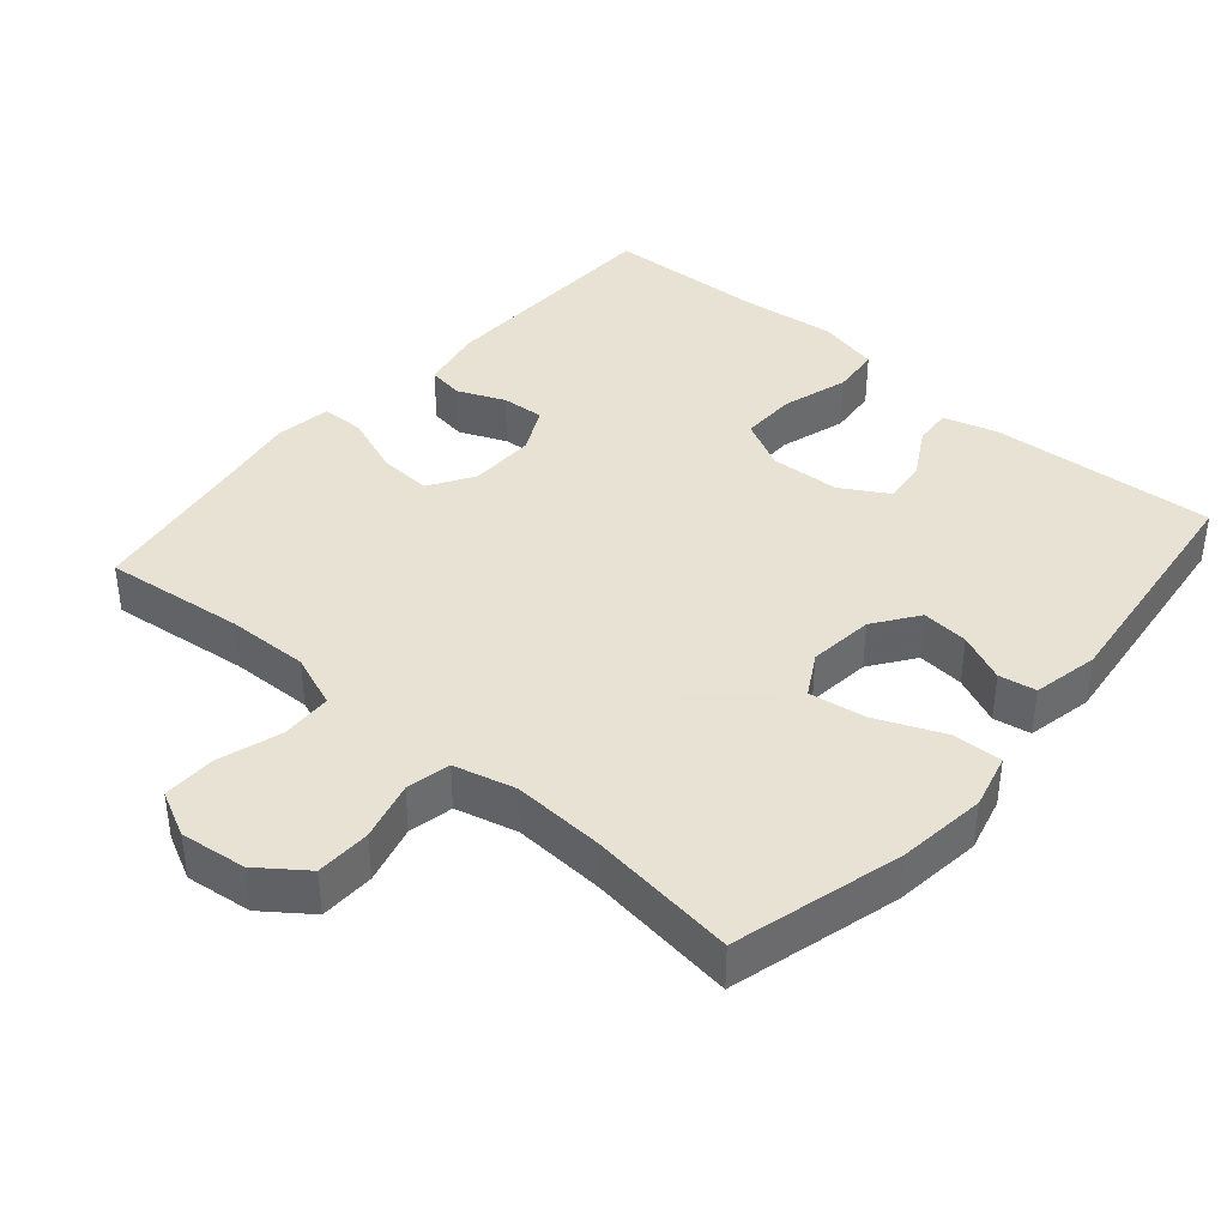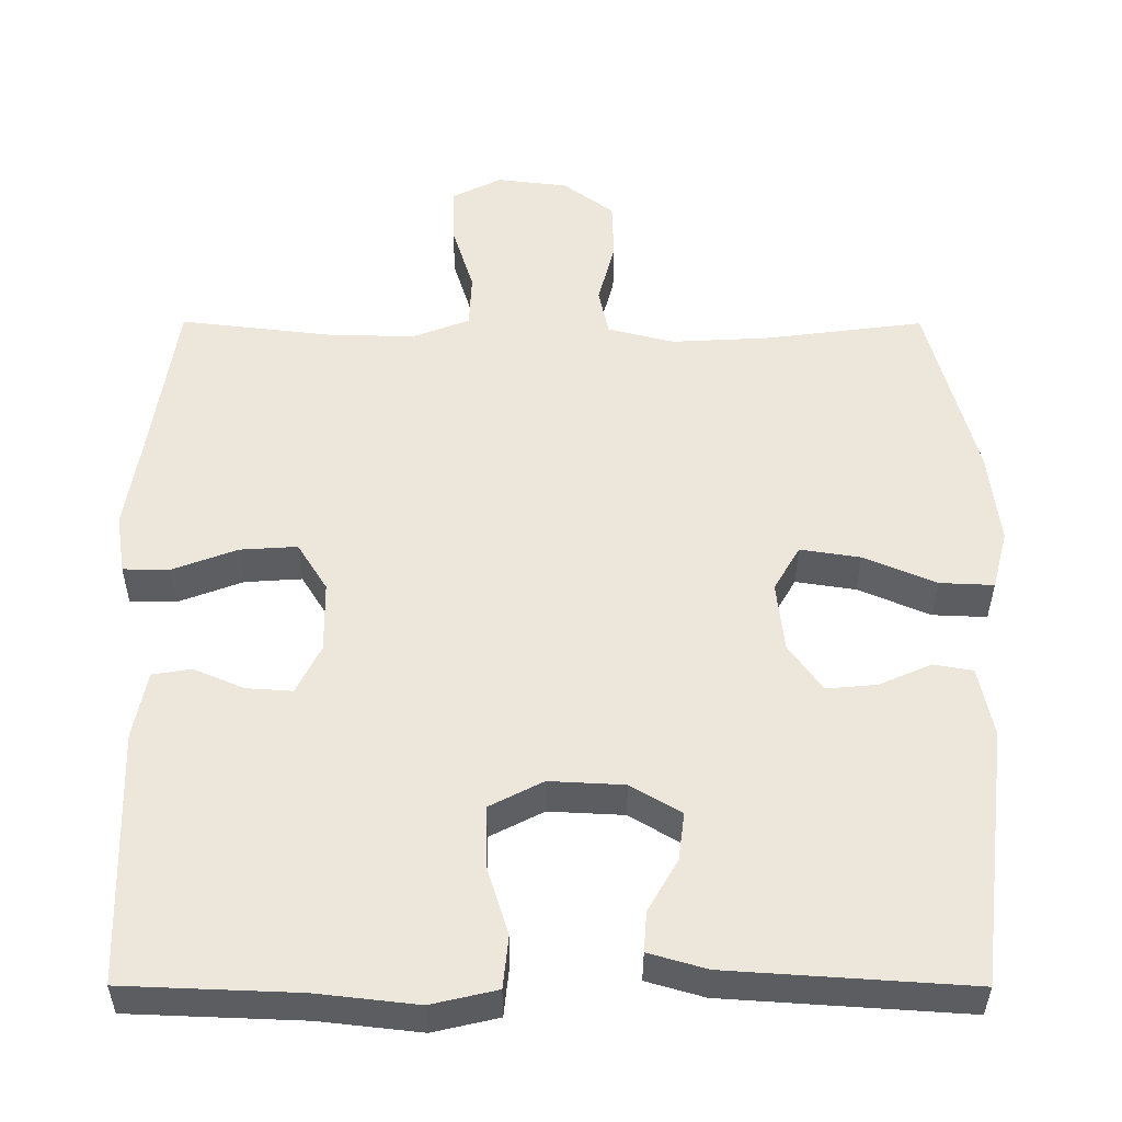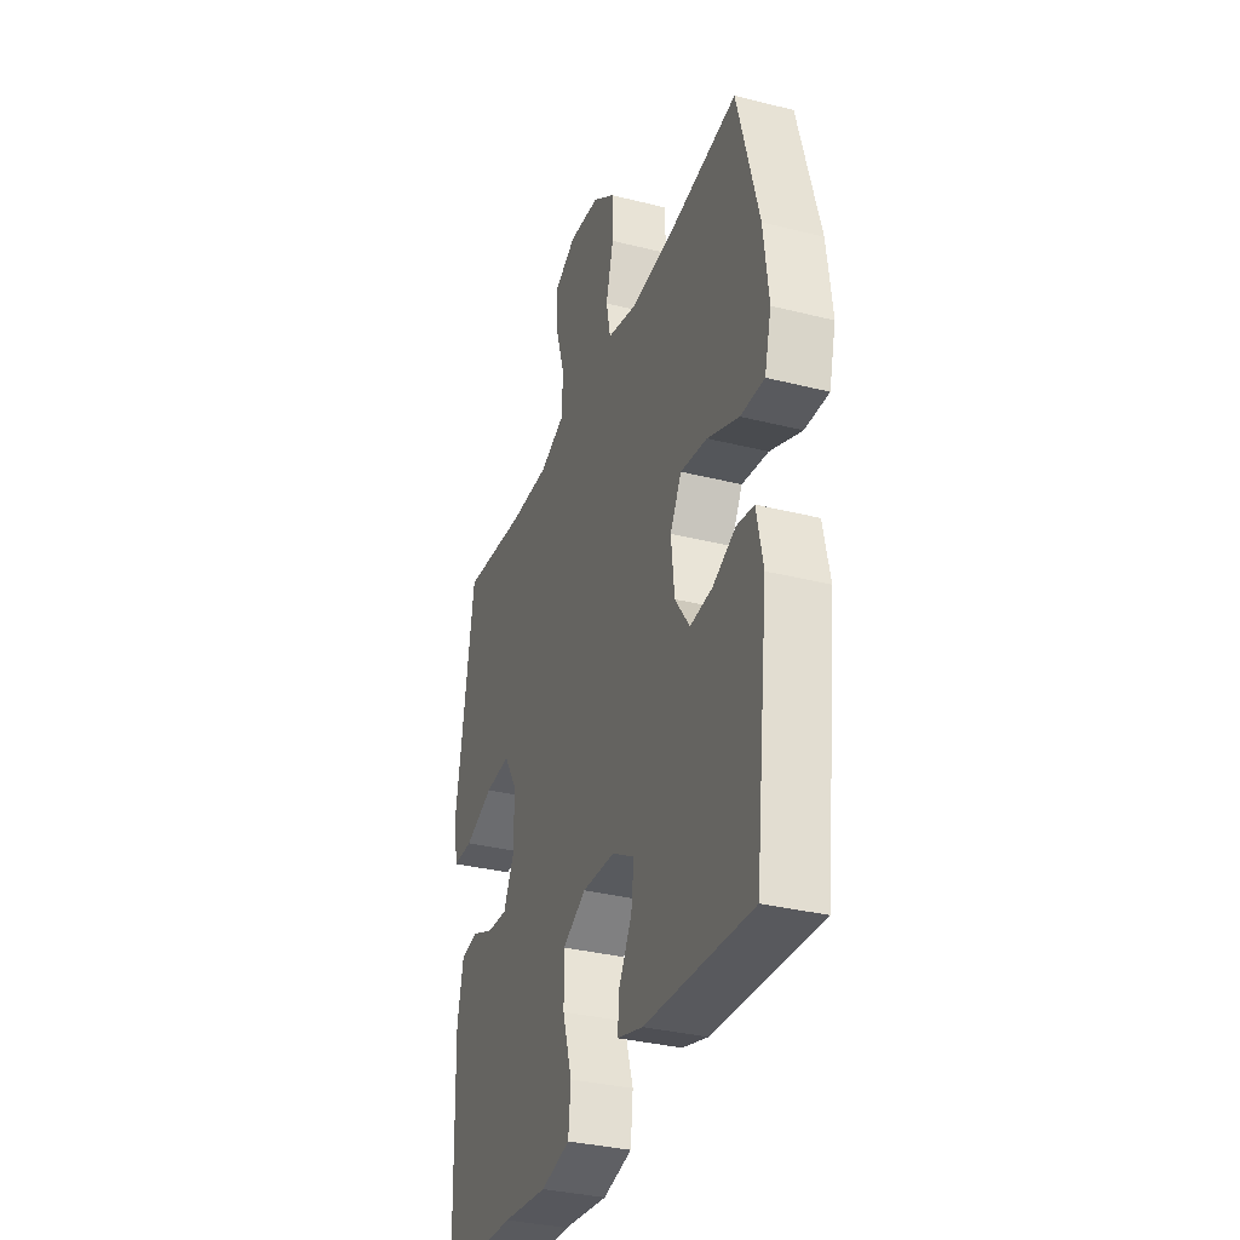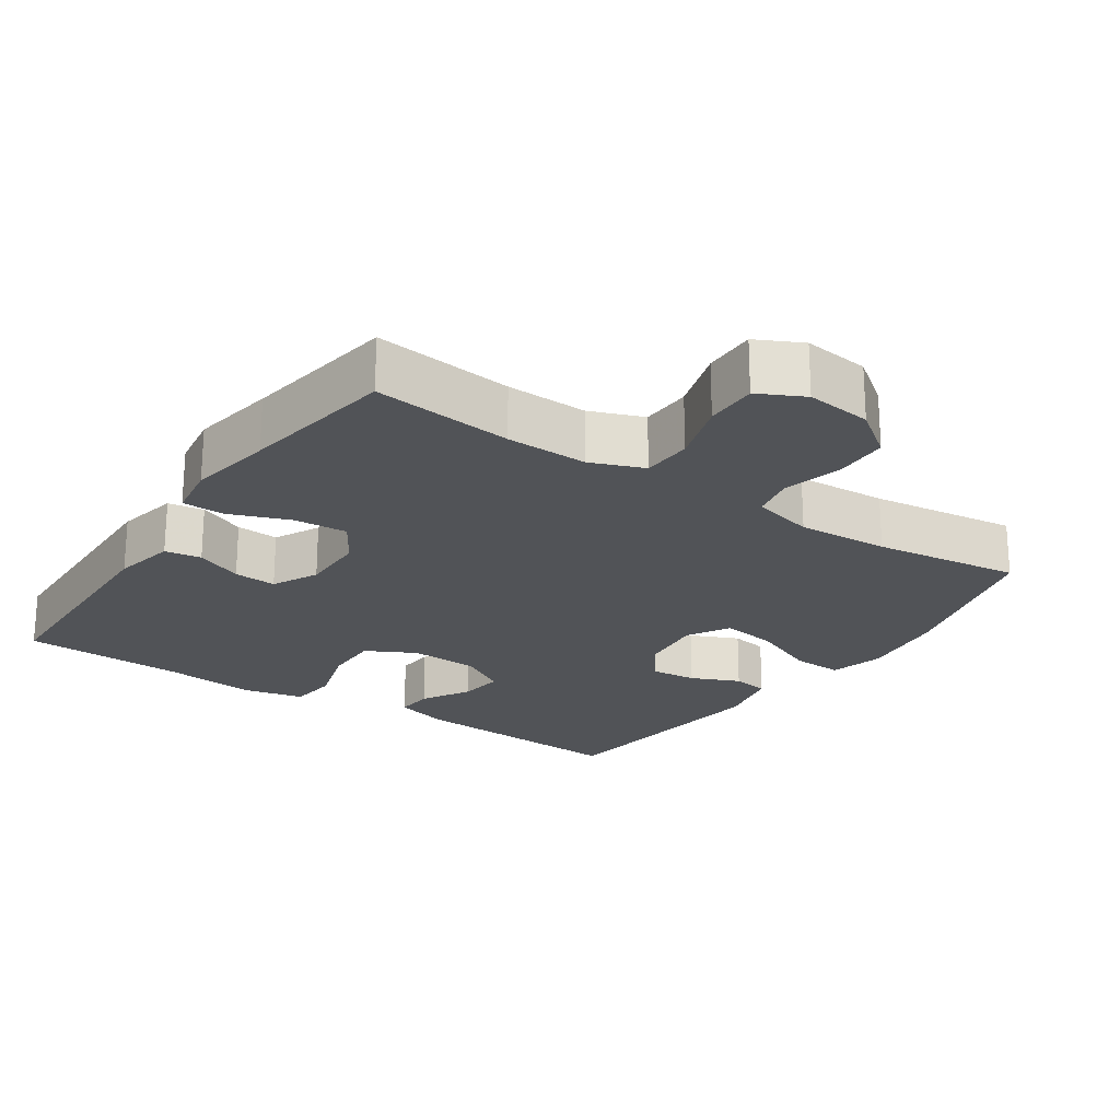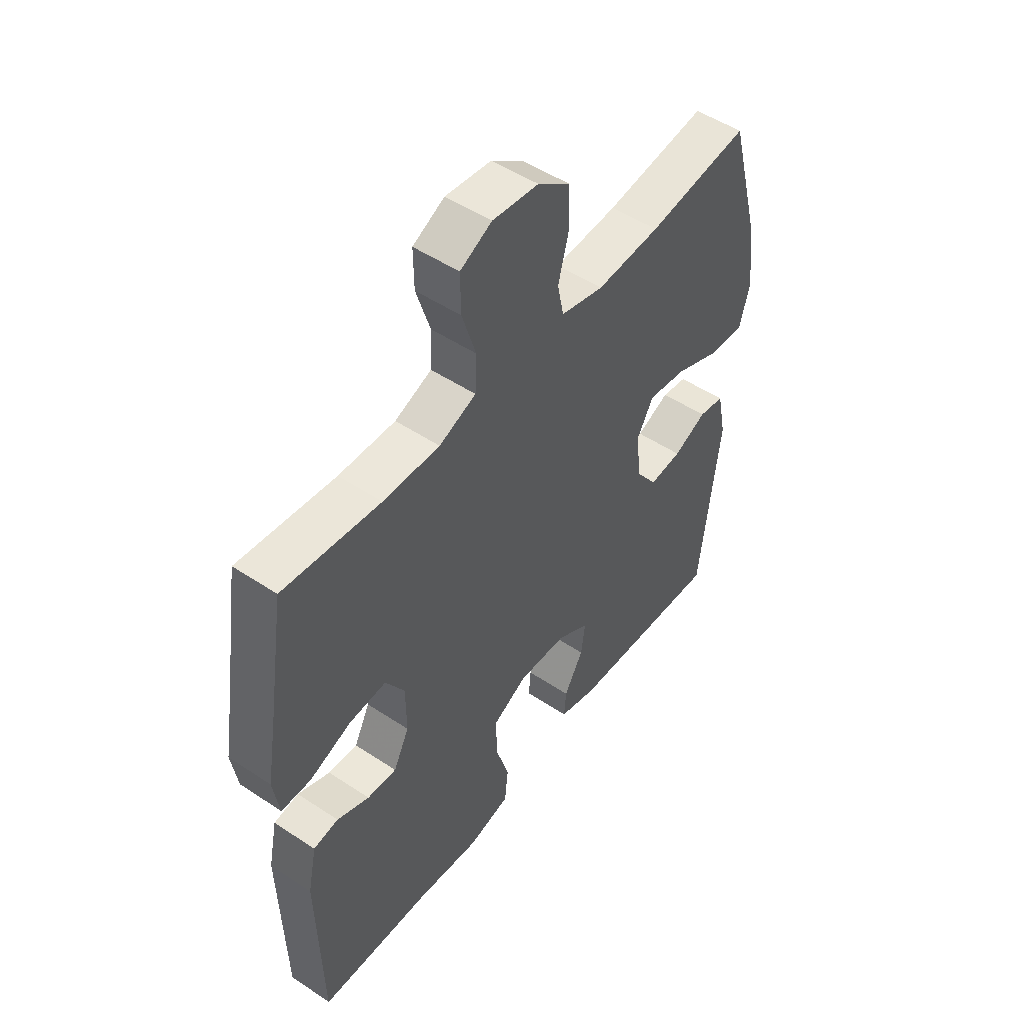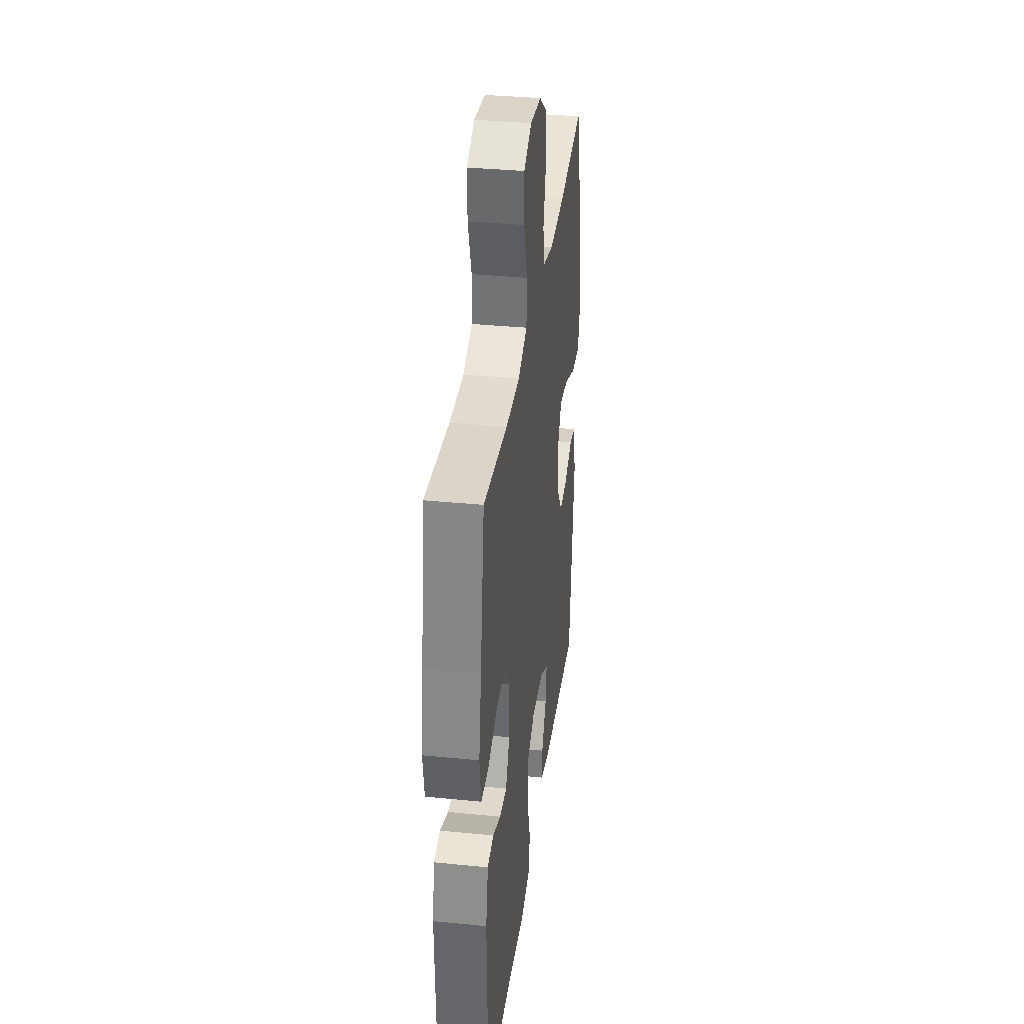
<metadata>
{"format":"obj","ext":"obj","renderer":"f3d","projection":"perspective","resolution":1024,"background":"white","views":[{"elev":39.7,"azim":40.8,"up":"+Y"},{"elev":-36.4,"azim":-0.2,"up":"+Z"},{"elev":-33.7,"azim":71.0,"up":"+Z"},{"elev":-22.2,"azim":-34.1,"up":"+Y"},{"elev":50.5,"azim":-53.9,"up":"+Z"},{"elev":35.6,"azim":-82.5,"up":"+Z"}]}
</metadata>
<code>
v -0.5 0.07 0.5
v -0.303 0.07 0.477
v -0.188 0.07 0.474
v -0.113 0.07 0.503
v -0.11 0.07 0.574
v -0.138 0.07 0.664
v -0.139 0.07 0.738
v -0.075 0.07 0.77
v 0.018 0.07 0.759
v 0.084 0.07 0.71
v 0.086 0.07 0.633
v 0.064 0.07 0.55
v 0.077 0.07 0.488
v 0.164 0.07 0.466
v 0.293 0.07 0.473
v 0.5 0.07 0.5
v 0.564 0.07 0.262
v 0.579 0.07 0.138
v 0.559 0.07 0.061
v 0.488 0.07 0.064
v 0.394 0.07 0.104
v 0.315 0.07 0.116
v 0.281 0.07 0.057
v 0.291 0.07 -0.034
v 0.335 0.07 -0.096
v 0.401 0.07 -0.09
v 0.469 0.07 -0.06
v 0.521 0.07 -0.069
v 0.54 0.07 -0.161
v 0.5 0.07 -0.5
v 0.183 0.07 -0.479
v 0.107 0.07 -0.457
v 0.111 0.07 -0.404
v 0.15 0.07 -0.336
v 0.158 0.07 -0.273
v 0.092 0.07 -0.234
v -0.006 0.07 -0.229
v -0.076 0.07 -0.265
v -0.075 0.07 -0.344
v -0.047 0.07 -0.436
v -0.054 0.07 -0.504
v -0.14 0.07 -0.524
v -0.272 0.07 -0.509
v -0.5 0.07 -0.5
v -0.509 0.07 -0.165
v -0.491 0.07 -0.077
v -0.44 0.07 -0.069
v -0.374 0.07 -0.097
v -0.314 0.07 -0.101
v -0.282 0.07 -0.037
v -0.283 0.07 0.056
v -0.322 0.07 0.119
v -0.397 0.07 0.114
v -0.482 0.07 0.082
v -0.542 0.07 0.083
v -0.554 0.07 0.161
v -0.534 0.07 0.281
v -0.5 0 0.5
v -0.303 0 0.477
v -0.188 0 0.474
v -0.113 0 0.503
v -0.11 0 0.574
v -0.138 0 0.664
v -0.139 0 0.738
v -0.075 0 0.77
v 0.018 0 0.759
v 0.084 0 0.71
v 0.086 0 0.633
v 0.064 0 0.55
v 0.077 0 0.488
v 0.164 0 0.466
v 0.293 0 0.473
v 0.5 0 0.5
v 0.564 0 0.262
v 0.579 0 0.138
v 0.559 0 0.061
v 0.488 0 0.064
v 0.394 0 0.104
v 0.315 0 0.116
v 0.281 0 0.057
v 0.291 0 -0.034
v 0.335 0 -0.096
v 0.401 0 -0.09
v 0.469 0 -0.06
v 0.521 0 -0.069
v 0.54 0 -0.161
v 0.5 0 -0.5
v 0.183 0 -0.479
v 0.107 0 -0.457
v 0.111 0 -0.404
v 0.15 0 -0.336
v 0.158 0 -0.273
v 0.092 0 -0.234
v -0.006 0 -0.229
v -0.076 0 -0.265
v -0.075 0 -0.344
v -0.047 0 -0.436
v -0.054 0 -0.504
v -0.14 0 -0.524
v -0.272 0 -0.509
v -0.5 0 -0.5
v -0.509 0 -0.165
v -0.491 0 -0.077
v -0.44 0 -0.069
v -0.374 0 -0.097
v -0.314 0 -0.101
v -0.282 0 -0.037
v -0.283 0 0.056
v -0.322 0 0.119
v -0.397 0 0.114
v -0.482 0 0.082
v -0.542 0 0.083
v -0.554 0 0.161
v -0.534 0 0.281
f 55 56 57
f 54 55 57
f 53 54 57
f 57 1 2
f 53 57 2
f 52 53 2
f 51 52 2 3
f 50 51 3 4
f 46 47 48
f 45 46 48
f 44 45 48
f 43 44 48
f 43 48 49
f 42 43 49
f 41 42 49
f 40 41 49
f 39 40 49
f 38 39 49 50
f 32 33 34
f 31 32 34
f 30 31 34
f 29 30 34
f 28 29 34
f 27 28 34
f 26 27 34
f 25 26 34 35
f 24 25 35 36
f 19 20 21
f 18 19 21
f 17 18 21
f 16 17 21
f 15 16 21
f 14 15 21 22
f 13 14 22 23
f 10 11 12
f 9 10 12
f 8 9 12
f 7 8 12
f 6 7 12
f 5 6 12
f 4 5 12 13
f 13 23 24
f 4 13 24
f 50 4 24
f 38 50 24
f 37 38 24
f 24 36 37
f 114 113 112
f 114 112 111
f 114 111 110
f 59 58 114
f 59 114 110
f 59 110 109
f 60 59 109 108
f 61 60 108 107
f 105 104 103
f 105 103 102
f 105 102 101
f 105 101 100
f 106 105 100
f 106 100 99
f 106 99 98
f 106 98 97
f 106 97 96
f 107 106 96 95
f 91 90 89
f 91 89 88
f 91 88 87
f 91 87 86
f 91 86 85
f 91 85 84
f 91 84 83
f 92 91 83 82
f 93 92 82 81
f 78 77 76
f 78 76 75
f 78 75 74
f 78 74 73
f 78 73 72
f 79 78 72 71
f 80 79 71 70
f 69 68 67
f 69 67 66
f 69 66 65
f 69 65 64
f 69 64 63
f 69 63 62
f 70 69 62 61
f 81 80 70
f 81 70 61
f 81 61 107
f 81 107 95
f 81 95 94
f 94 93 81
f 1 58 59 2
f 2 59 60 3
f 3 60 61 4
f 4 61 62 5
f 5 62 63 6
f 6 63 64 7
f 7 64 65 8
f 8 65 66 9
f 9 66 67 10
f 10 67 68 11
f 11 68 69 12
f 12 69 70 13
f 13 70 71 14
f 14 71 72 15
f 15 72 73 16
f 16 73 74 17
f 17 74 75 18
f 18 75 76 19
f 19 76 77 20
f 20 77 78 21
f 21 78 79 22
f 22 79 80 23
f 23 80 81 24
f 24 81 82 25
f 25 82 83 26
f 26 83 84 27
f 27 84 85 28
f 28 85 86 29
f 29 86 87 30
f 30 87 88 31
f 31 88 89 32
f 32 89 90 33
f 33 90 91 34
f 34 91 92 35
f 35 92 93 36
f 36 93 94 37
f 37 94 95 38
f 38 95 96 39
f 39 96 97 40
f 40 97 98 41
f 41 98 99 42
f 42 99 100 43
f 43 100 101 44
f 44 101 102 45
f 45 102 103 46
f 46 103 104 47
f 47 104 105 48
f 48 105 106 49
f 49 106 107 50
f 50 107 108 51
f 51 108 109 52
f 52 109 110 53
f 53 110 111 54
f 54 111 112 55
f 55 112 113 56
f 56 113 114 57
f 57 114 58 1

</code>
